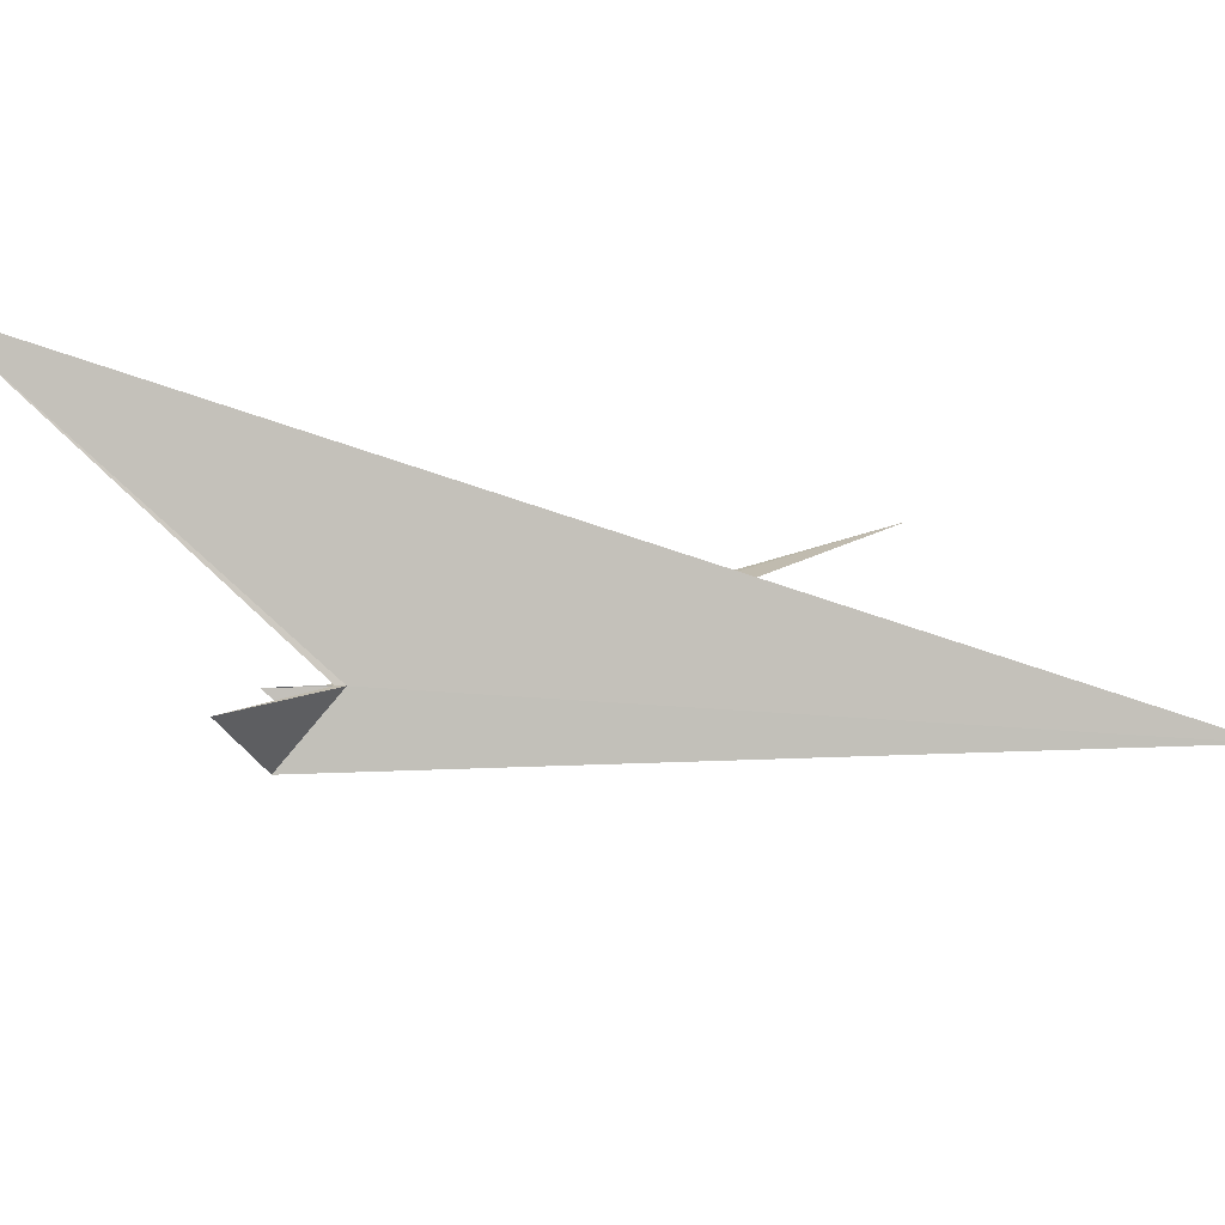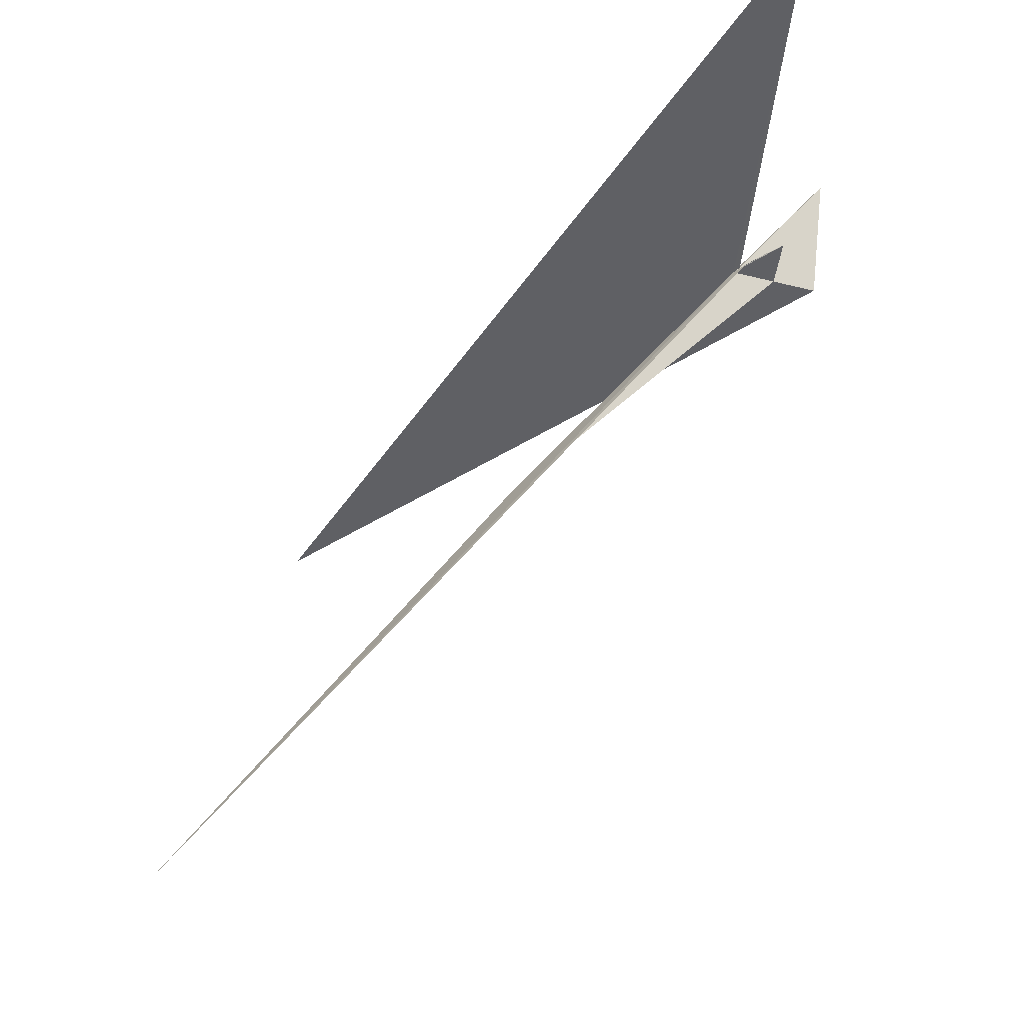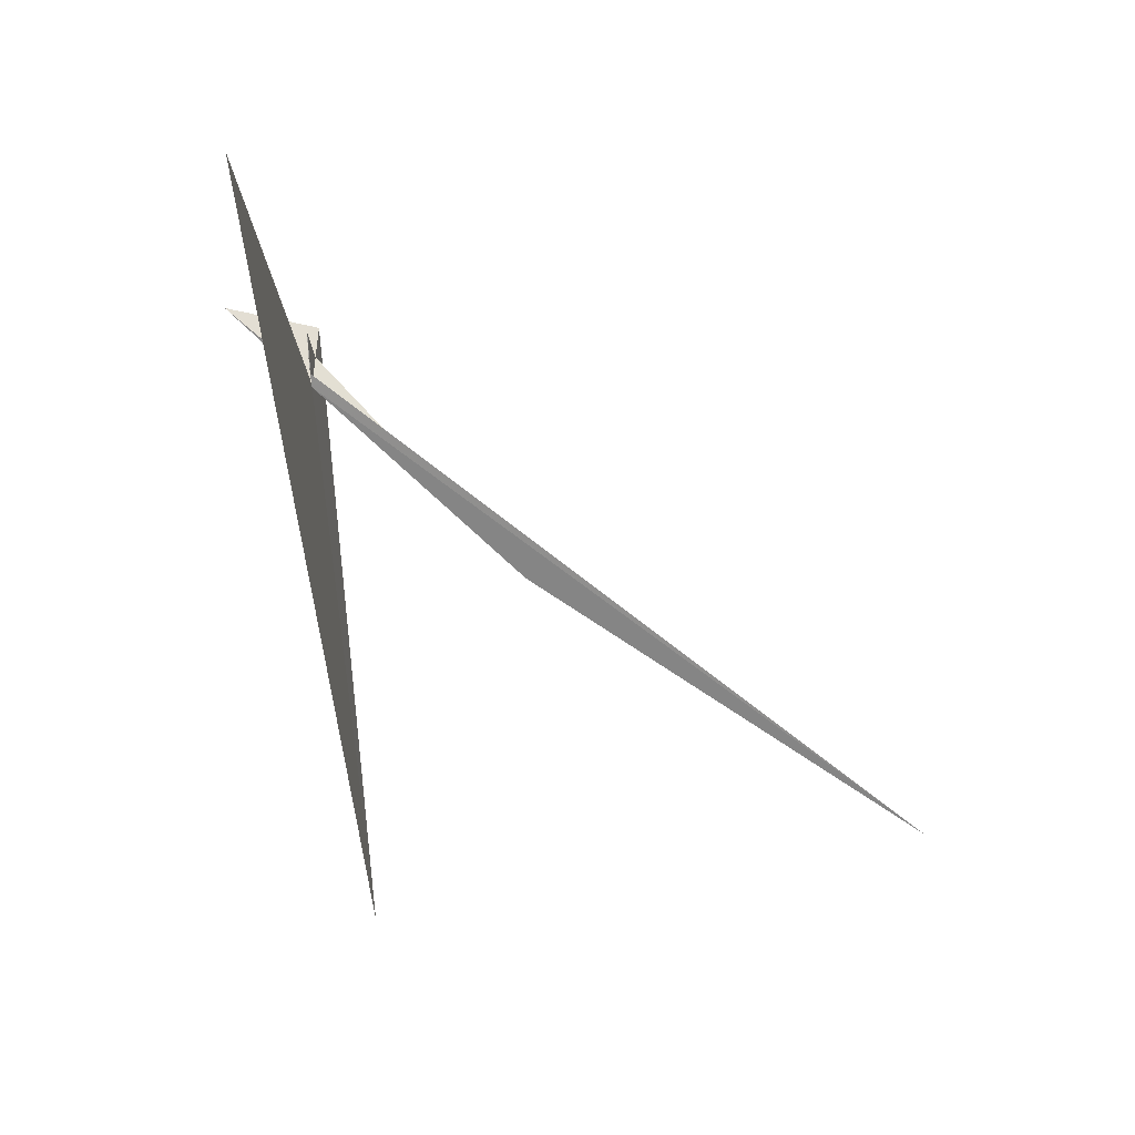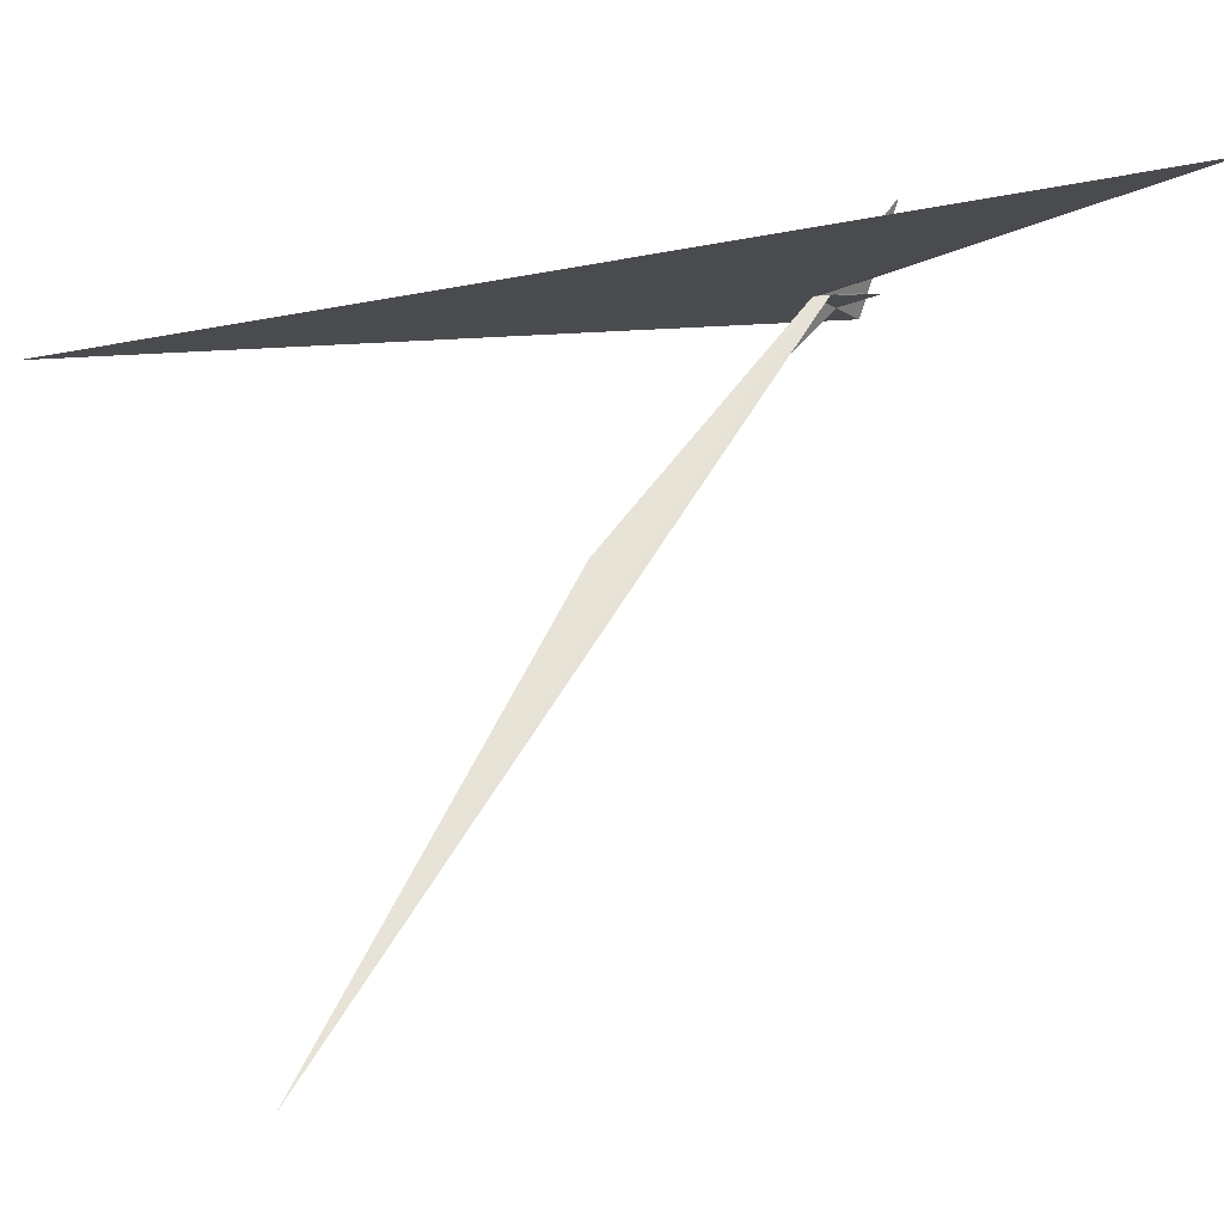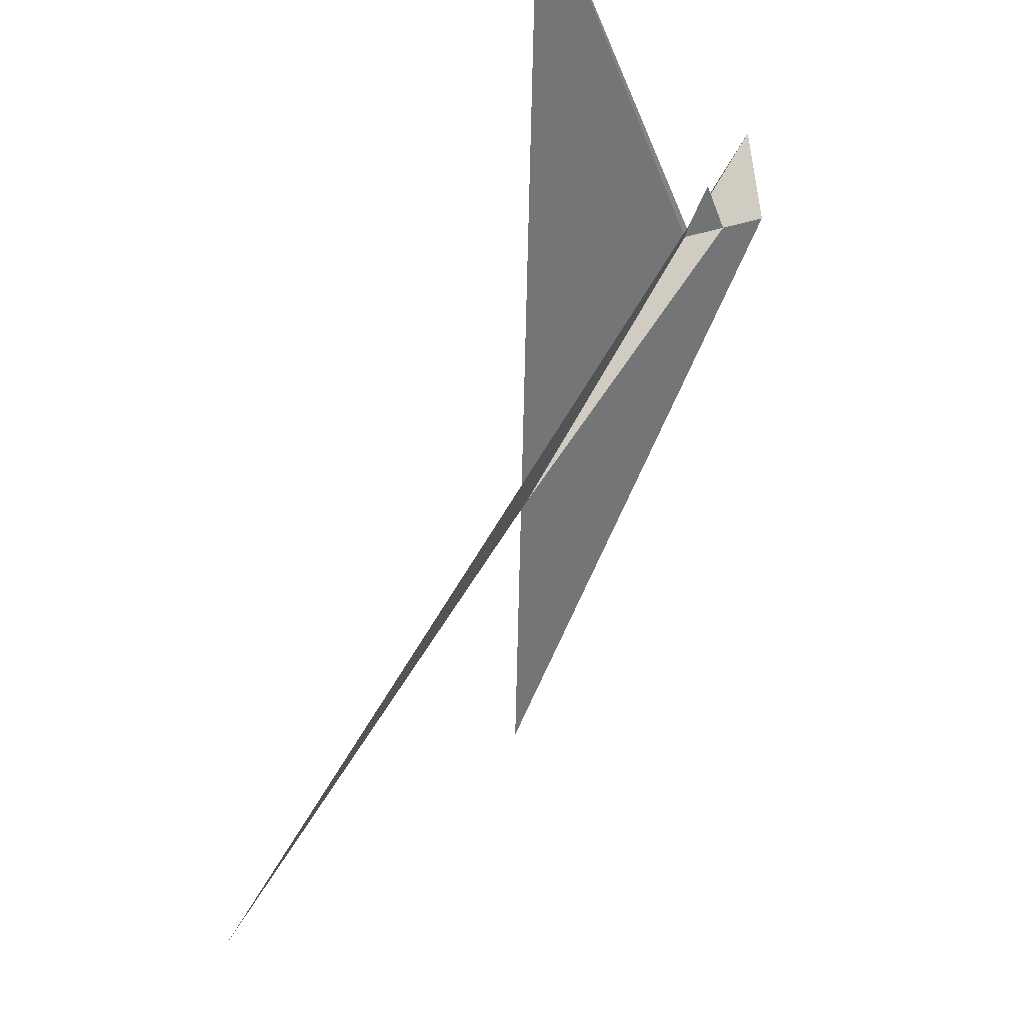
<metadata>
{"format":"obj","ext":"obj","renderer":"f3d","projection":"perspective","resolution":1024,"background":"white","views":[{"elev":75.1,"azim":-89.5,"up":"+Z"},{"elev":-31.9,"azim":133.2,"up":"+Z"},{"elev":18.1,"azim":77.3,"up":"+Y"},{"elev":3.2,"azim":82.8,"up":"+Z"},{"elev":-50.4,"azim":163.2,"up":"+Z"}]}
</metadata>
<code>
v -210.6 -3.344 103.9
v -210.6 -3.268 103.9
v -210.6 -3.224 104
v -210.6 -3.332 103.9
v -210.4 -3.636 103.6
v -210.1 -4.006 103
v -210.6 -3.322 103.9
v -210.6 -3.288 103.9
v -210.6 -4.3 103.8
v -210.2 -2.926 104
v -210.6 -3.306 103.9
v -210.6 -3.256 103.9
f 1 3 2
f 1 4 3
f 1 6 5
f 1 7 6
f 1 8 7
f 1 2 9
f 1 10 4
f 1 12 8
f 1 5 11
f 1 9 10
f 1 11 12

</code>
